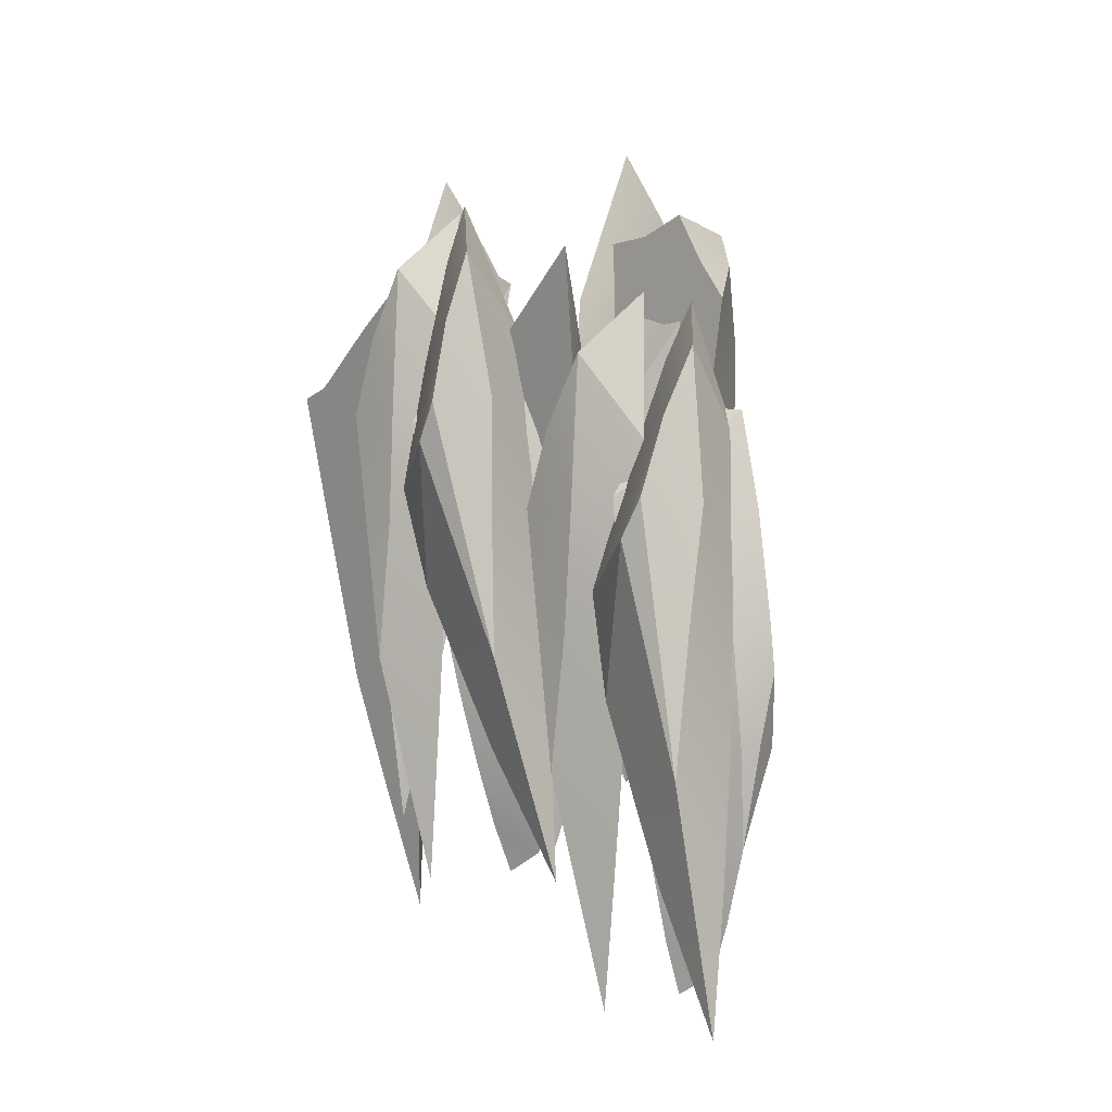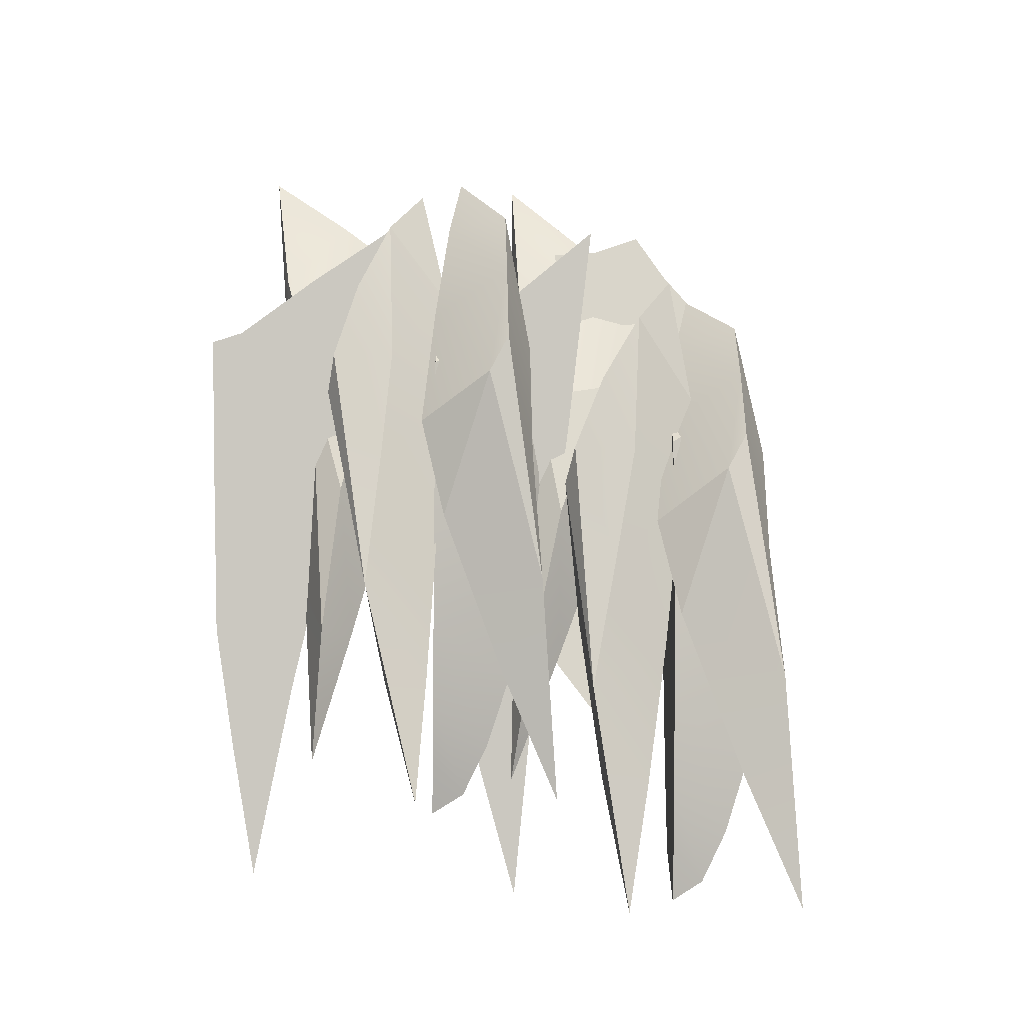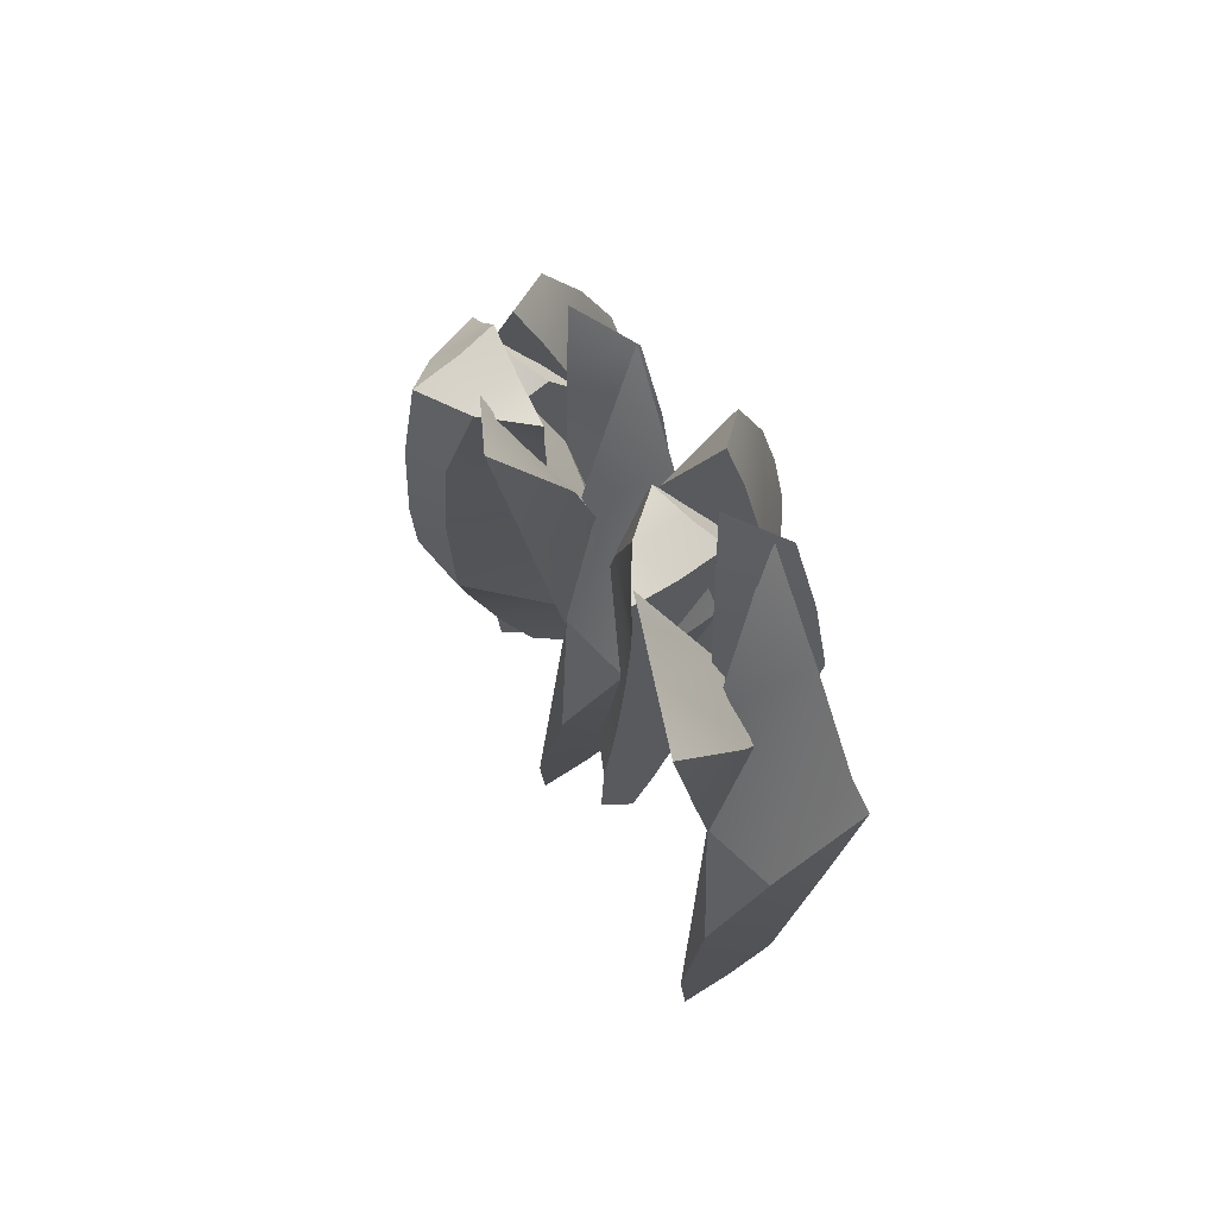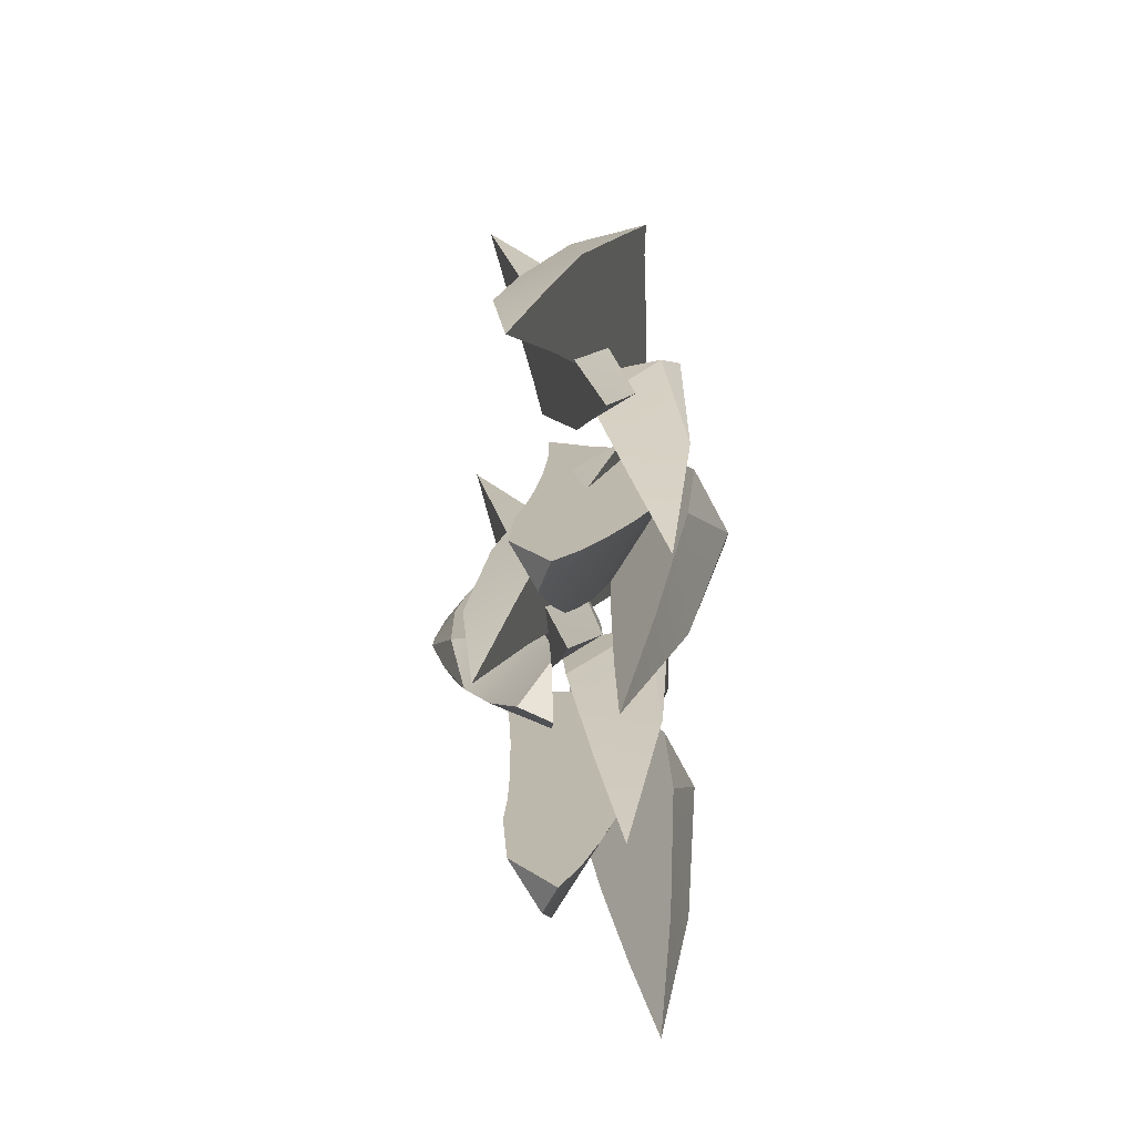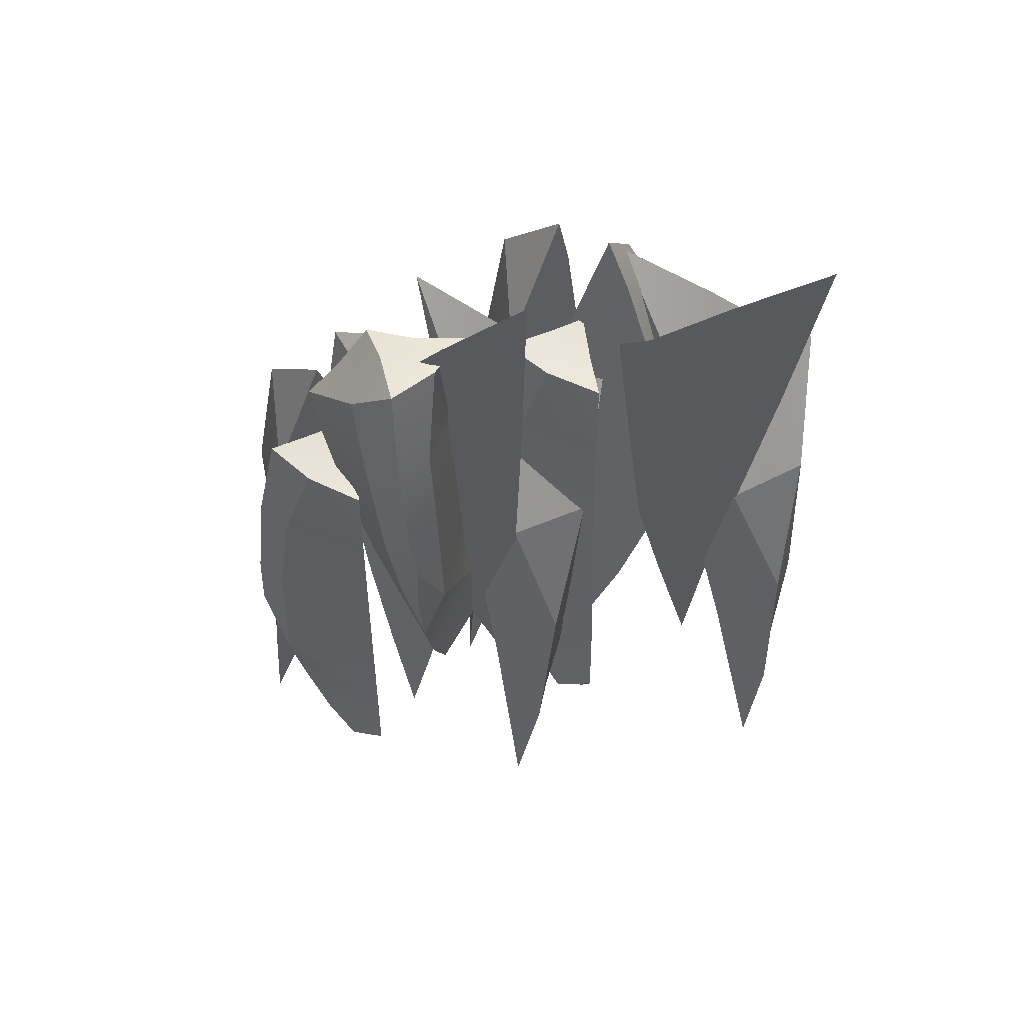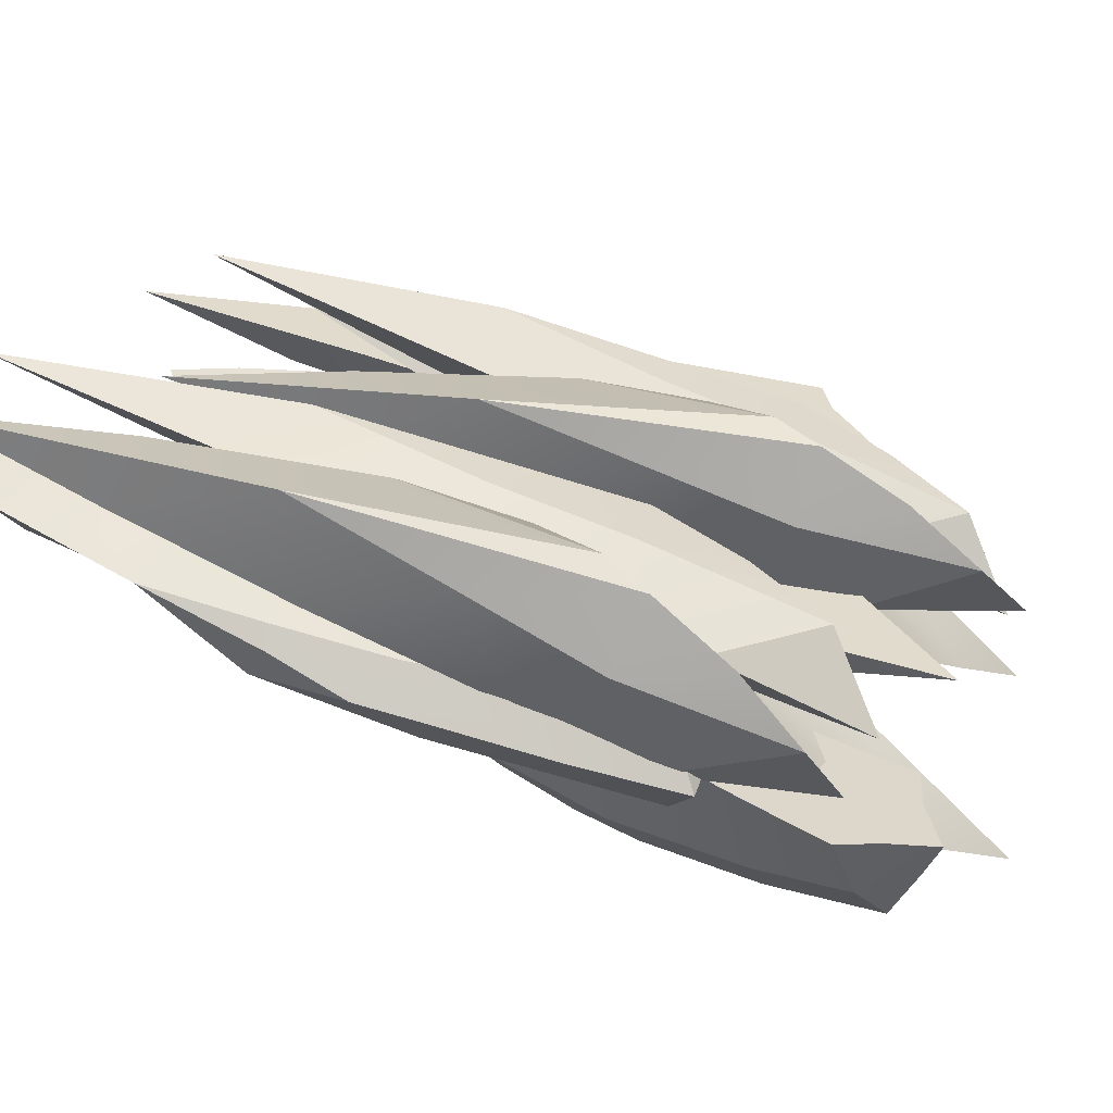
<metadata>
{"format":"obj","ext":"obj","renderer":"f3d","projection":"perspective","resolution":1024,"background":"white","views":[{"elev":-1.3,"azim":154.2,"up":"+Y"},{"elev":-14.5,"azim":110.1,"up":"+Y"},{"elev":67.3,"azim":-9.8,"up":"+Y"},{"elev":-76.1,"azim":15.8,"up":"+Y"},{"elev":51.3,"azim":-77.1,"up":"+Y"},{"elev":-78.7,"azim":68.3,"up":"+Z"}]}
</metadata>
<code>
g default
v 13.24 4.336 -9.623
v 13.12 5.138 -9.003
v 13.12 4.699 -9.002
v 13.2 4.987 -9.76
v 13.32 4.954 -9.724
v 13.05 4.949 -9.64
v 13.38 5.541 -9.761
v 13.17 5.755 -9.824
v 13.14 5.41 -9.82
v 13.05 5.76 -9.62
v 13.11 5.749 -8.999
v 13.21 6.393 -9.763
v 13.09 6.369 -9.542
v 13.43 7.034 -9.374
v 13.26 7.001 -9.64
v 13.49 6.254 -9.677
v 13.58 6.749 -9.567
v 13.31 6.925 -9.078
v 13.09 6.955 -9.329
v 13.07 6.604 -8.98
v 13.03 6.901 -8.964
v 13.11 4.342 -8.996
v 13.27 3.86 -9.467
v 13.14 3.752 -9.01
v 13.27 3.525 -9.289
v 13.09 6.262 -8.99
v 13.75 4.678 -9.253
v 13.87 5.358 -9.301
v 13.95 6.054 -9.334
v 13.99 6.474 -9.348
v 13.79 6.723 -9.27
v 13.59 7.037 -9.19
v 13.63 4.156 -9.207
v 13.52 3.733 -9.163
v 13.41 3.394 -9.116
v 13.75 6.337 -7.551
v 13.39 5.373 -7.662
v 13.23 4.368 -7.743
v 13.49 6.25 -7.992
v 13.5 4.769 -8.136
v 13.61 7.083 -8.318
v 13.81 6.737 -8.53
v 14.09 6.308 -7.58
v 14.29 7.106 -7.553
v 14.24 7.193 -7.743
v 13.78 5.117 -7.628
v 13.55 4.341 -7.754
v 14.03 8.078 -8.782
v 14.15 7.612 -8.213
v 13.27 3.473 -7.914
v 14.06 5.241 -9.402
v 14.16 6.199 -9.775
v 13.9 4.166 -9.758
v 13.89 6.935 -9.815
v 14.09 6.442 -9.888
v 13.96 4.797 -10.07
v 13.59 4.125 -9.984
v 13.72 3.304 -10.08
v 13.68 6.413 -9.906
v 13.47 5.053 -9.866
v 13.64 7.369 -9.722
v 13.36 6.075 -9.715
v 13.8 5.684 -9.957
v 14.08 5.895 -9.249
v 13.82 6.667 -9.257
v 13.58 7.326 -9.279
v 13.42 7.692 -9.313
v 13.28 6.81 -9.609
v 13.62 5.321 -8.531
v 14.15 6.201 -8.613
v 13.73 4.198 -8.725
v 14.22 6.916 -8.924
v 14.27 6.42 -8.728
v 14.14 4.767 -8.799
v 13.84 4.115 -9.081
v 13.84 3.292 -8.938
v 14.16 6.383 -9.122
v 13.84 5.048 -9.223
v 14.13 7.356 -9.16
v 13.83 6.079 -9.347
v 14.13 5.658 -8.973
v 13.58 5.991 -8.516
v 13.63 6.747 -8.808
v 13.69 7.389 -9.084
v 13.73 7.742 -9.272
v 13.83 6.82 -9.438
v 13.62 7.05 -8.78
v 13.86 6.086 -8.486
v 13.92 5.087 -8.285
v 13.73 6.993 -8.271
v 13.57 5.534 -8.028
v 13.57 7.858 -8.066
v 13.29 7.542 -7.903
v 13.3 7.039 -8.857
v 13.17 7.84 -9.007
v 13.17 7.941 -8.816
v 13.48 5.846 -8.626
v 13.61 5.075 -8.372
v 13.1 8.91 -7.836
v 13.13 8.398 -8.376
v 13.76 4.214 -8.07
v 13.75 4.933 -8.052
v 13.71 5.765 -7.463
v 13.66 5.329 -7.446
v 13.77 5.579 -8.214
v 13.88 5.536 -8.176
v 13.61 5.56 -8.092
v 14 6.112 -8.235
v 13.81 6.343 -8.307
v 13.75 6.003 -8.289
v 13.69 6.368 -8.103
v 13.75 6.374 -7.482
v 13.91 6.976 -8.27
v 13.79 6.973 -8.049
v 14.19 7.608 -7.906
v 14.01 7.581 -8.169
v 14.18 6.815 -8.179
v 14.31 7.303 -8.087
v 14.06 7.522 -7.605
v 13.85 7.564 -7.858
v 13.79 7.23 -7.496
v 13.78 7.529 -7.491
v 13.61 4.976 -7.426
v 13.73 4.463 -7.877
v 13.59 4.384 -7.417
v 13.7 4.136 -7.687
v 13.78 6.886 -7.493
v 14.28 5.238 -7.694
v 14.47 5.902 -7.768
v 14.62 6.585 -7.827
v 14.69 6.999 -7.857
v 14.52 7.269 -7.788
v 14.35 7.603 -7.721
v 14.12 4.732 -7.629
v 13.97 4.324 -7.569
v 13.82 3.999 -7.51
v 14.33 6.513 -6.11
v 14 5.53 -6.123
v 13.88 4.517 -6.107
v 14.06 6.376 -6.535
v 14.12 4.889 -6.542
v 14.15 7.179 -6.939
v 14.35 6.822 -7.123
v 14.67 6.493 -6.145
v 14.84 7.298 -6.196
v 14.78 7.364 -6.392
v 14.41 5.294 -6.075
v 14.2 4.501 -6.124
v 14.52 8.141 -7.503
v 14.67 7.734 -6.896
v 13.95 3.613 -6.196
v 14.6 5.93 -7.892
v 14.82 6.846 -8.309
v 14.26 4.878 -8.194
v 14.67 7.612 -8.377
v 14.79 7.092 -8.432
v 14.41 5.479 -8.534
v 13.95 4.876 -8.411
v 13.95 4.042 -8.471
v 14.38 7.124 -8.439
v 13.97 5.815 -8.332
v 14.5 8.081 -8.297
v 14.02 6.847 -8.225
v 14.39 6.384 -8.46
v 14.72 6.58 -7.769
v 14.58 7.38 -7.805
v 14.44 8.067 -7.852
v 14.34 8.451 -7.898
v 14.06 7.589 -8.15
v 14.19 5.972 -7.049
v 14.7 6.872 -7.046
v 14.34 4.877 -7.352
v 14.75 7.616 -7.286
v 14.81 7.105 -7.14
v 14.73 5.463 -7.372
v 14.45 4.833 -7.715
v 14.47 4 -7.652
v 14.7 7.102 -7.535
v 14.42 5.775 -7.765
v 14.64 8.073 -7.478
v 14.38 6.812 -7.788
v 14.69 6.366 -7.457
v 14.14 6.636 -6.969
v 14.17 7.418 -7.186
v 14.2 8.086 -7.398
v 14.23 8.456 -7.551
v 14.35 7.558 -7.806
v 14.21 7.229 -7.235
v 14.45 6.238 -7.044
v 14.5 5.224 -6.945
v 14.33 7.12 -6.736
v 14.16 5.645 -6.639
v 14.17 7.96 -6.443
v 13.89 7.632 -6.309
v 13.88 7.227 -7.308
v 13.76 8.04 -7.375
v 13.76 8.121 -7.175
v 14.07 6.016 -7.201
v 14.19 5.223 -7.029
v 13.71 8.987 -6.101
v 13.74 8.532 -6.69
v 14.33 4.335 -6.817
v 12.95 5.597 -8.53
v 13.51 6.432 -8.367
v 13.53 5.995 -8.354
v 12.77 6.24 -8.519
v 12.82 6.207 -8.63
v 12.88 6.211 -8.352
v 12.77 6.789 -8.715
v 12.67 7.004 -8.519
v 12.69 6.661 -8.475
v 12.86 7.023 -8.375
v 13.48 7.043 -8.371
v 12.7 7.644 -8.568
v 12.91 7.634 -8.421
v 13.08 8.299 -8.757
v 12.8 8.256 -8.612
v 12.82 7.504 -8.83
v 12.92 8.002 -8.917
v 13.37 8.209 -8.606
v 13.09 8.23 -8.414
v 13.45 7.898 -8.343
v 13.45 8.196 -8.31
v 13.56 5.639 -8.328
v 13.13 5.129 -8.526
v 13.58 5.048 -8.35
v 13.32 4.804 -8.499
v 13.46 7.556 -8.361
v 13.35 5.947 -9.003
v 13.28 6.622 -9.144
v 13.22 7.314 -9.248
v 13.19 7.731 -9.295
v 13.24 7.988 -9.097
v 13.28 8.309 -8.898
v 13.41 5.431 -8.871
v 13.47 5.014 -8.747
v 13.52 4.68 -8.617
g Rock_032
f 23 1 27 33
f 27 1 5
f 6 1 22
f 5 1 4
f 6 4 1
f 3 2 6
f 4 9 7 5
f 28 27 5 7
f 11 10 6 2
f 9 4 6
f 16 29 28 7
f 7 8 12 16
f 10 8 9 6
f 16 17 30 29
f 10 13 12 8
f 11 26 13 10
f 30 17 31
f 32 31 17 14
f 14 15 19
f 17 15 14
f 14 19 18 32
f 12 15 17 16
f 12 13 19 15
f 20 19 13 26
f 21 18 19
f 20 21 19
f 22 23 25 24
f 25 23 33 34
f 34 35 25
f 25 35 24
f 22 1 23
f 7 9 8
f 6 22 3
f 3 22 34 33
f 20 18 21
f 26 18 20
f 34 22 24 35
f 3 33 27 2
f 2 27 28 11
f 11 28 29 26
f 26 29 31
f 26 32 18
f 31 29 30
f 26 31 32
f 44 36 43
f 44 45 36
f 49 39 36 45
f 46 43 36 37
f 37 38 47 46
f 39 37 36
f 38 40 50
f 47 38 50
f 37 39 38
f 49 41 39
f 39 41 42 40
f 42 41 48
f 41 49 48
f 38 39 40
f 50 40 47
f 47 40 46
f 49 42 48
f 43 45 44
f 46 49 45 43
f 46 40 42 49
f 52 65 64
f 51 53 56 52
f 64 51 52
f 54 66 65 52
f 55 54 52
f 55 63 59 54
f 60 63 56 57
f 55 52 56
f 56 53 58
f 58 57 56
f 59 62 68 61
f 62 59 63 60
f 67 61 68
f 56 63 55
f 66 54 61 67
f 59 61 54
f 51 64 57 53
f 62 66 67 68
f 60 65 66 62
f 57 64 65 60
f 53 57 58
f 70 83 82
f 69 71 74 70
f 82 69 70
f 72 84 83 70
f 73 72 70
f 73 81 77 72
f 78 81 74 75
f 73 70 74
f 74 71 76
f 76 75 74
f 77 80 86 79
f 80 77 81 78
f 85 79 86
f 74 81 73
f 84 72 79 85
f 77 79 72
f 69 82 75 71
f 80 84 85 86
f 78 83 84 80
f 75 82 83 78
f 71 75 76
f 95 87 94
f 95 96 87
f 100 90 87 96
f 97 94 87 88
f 88 89 98 97
f 90 88 87
f 89 91 101
f 98 89 101
f 88 90 89
f 100 92 90
f 90 92 93 91
f 93 92 99
f 92 100 99
f 89 90 91
f 101 91 98
f 98 91 97
f 100 93 99
f 94 96 95
f 97 100 96 94
f 97 91 93 100
f 124 102 128 134
f 128 102 106
f 107 102 123
f 106 102 105
f 107 105 102
f 104 103 107
f 105 110 108 106
f 129 128 106 108
f 112 111 107 103
f 110 105 107
f 117 130 129 108
f 108 109 113 117
f 111 109 110 107
f 117 118 131 130
f 111 114 113 109
f 112 127 114 111
f 131 118 132
f 133 132 118 115
f 115 116 120
f 118 116 115
f 115 120 119 133
f 113 116 118 117
f 113 114 120 116
f 121 120 114 127
f 122 119 120
f 121 122 120
f 123 124 126 125
f 126 124 134 135
f 135 136 126
f 126 136 125
f 123 102 124
f 108 110 109
f 107 123 104
f 104 123 135 134
f 121 119 122
f 127 119 121
f 135 123 125 136
f 104 134 128 103
f 103 128 129 112
f 112 129 130 127
f 127 130 132
f 127 133 119
f 132 130 131
f 127 132 133
f 145 137 144
f 145 146 137
f 150 140 137 146
f 147 144 137 138
f 138 139 148 147
f 140 138 137
f 139 141 151
f 148 139 151
f 138 140 139
f 150 142 140
f 140 142 143 141
f 143 142 149
f 142 150 149
f 139 140 141
f 151 141 148
f 148 141 147
f 150 143 149
f 144 146 145
f 147 150 146 144
f 147 141 143 150
f 153 166 165
f 152 154 157 153
f 165 152 153
f 155 167 166 153
f 156 155 153
f 156 164 160 155
f 161 164 157 158
f 156 153 157
f 157 154 159
f 159 158 157
f 160 163 169 162
f 163 160 164 161
f 168 162 169
f 157 164 156
f 167 155 162 168
f 160 162 155
f 152 165 158 154
f 163 167 168 169
f 161 166 167 163
f 158 165 166 161
f 154 158 159
f 171 184 183
f 170 172 175 171
f 183 170 171
f 173 185 184 171
f 174 173 171
f 174 182 178 173
f 179 182 175 176
f 174 171 175
f 175 172 177
f 177 176 175
f 178 181 187 180
f 181 178 182 179
f 186 180 187
f 175 182 174
f 185 173 180 186
f 178 180 173
f 170 183 176 172
f 181 185 186 187
f 179 184 185 181
f 176 183 184 179
f 172 176 177
f 196 188 195
f 196 197 188
f 201 191 188 197
f 198 195 188 189
f 189 190 199 198
f 191 189 188
f 190 192 202
f 199 190 202
f 189 191 190
f 201 193 191
f 191 193 194 192
f 194 193 200
f 193 201 200
f 190 191 192
f 202 192 199
f 199 192 198
f 201 194 200
f 195 197 196
f 198 201 197 195
f 198 192 194 201
f 225 203 229 235
f 229 203 207
f 208 203 224
f 207 203 206
f 208 206 203
f 205 204 208
f 206 211 209 207
f 230 229 207 209
f 213 212 208 204
f 211 206 208
f 218 231 230 209
f 209 210 214 218
f 212 210 211 208
f 218 219 232 231
f 212 215 214 210
f 213 228 215 212
f 232 219 233
f 234 233 219 216
f 216 217 221
f 219 217 216
f 216 221 220 234
f 214 217 219 218
f 214 215 221 217
f 222 221 215 228
f 223 220 221
f 222 223 221
f 224 225 227 226
f 227 225 235 236
f 236 237 227
f 227 237 226
f 224 203 225
f 209 211 210
f 208 224 205
f 205 224 236 235
f 222 220 223
f 228 220 222
f 236 224 226 237
f 205 235 229 204
f 204 229 230 213
f 213 230 231 228
f 228 231 233
f 228 234 220
f 233 231 232
f 228 233 234

</code>
